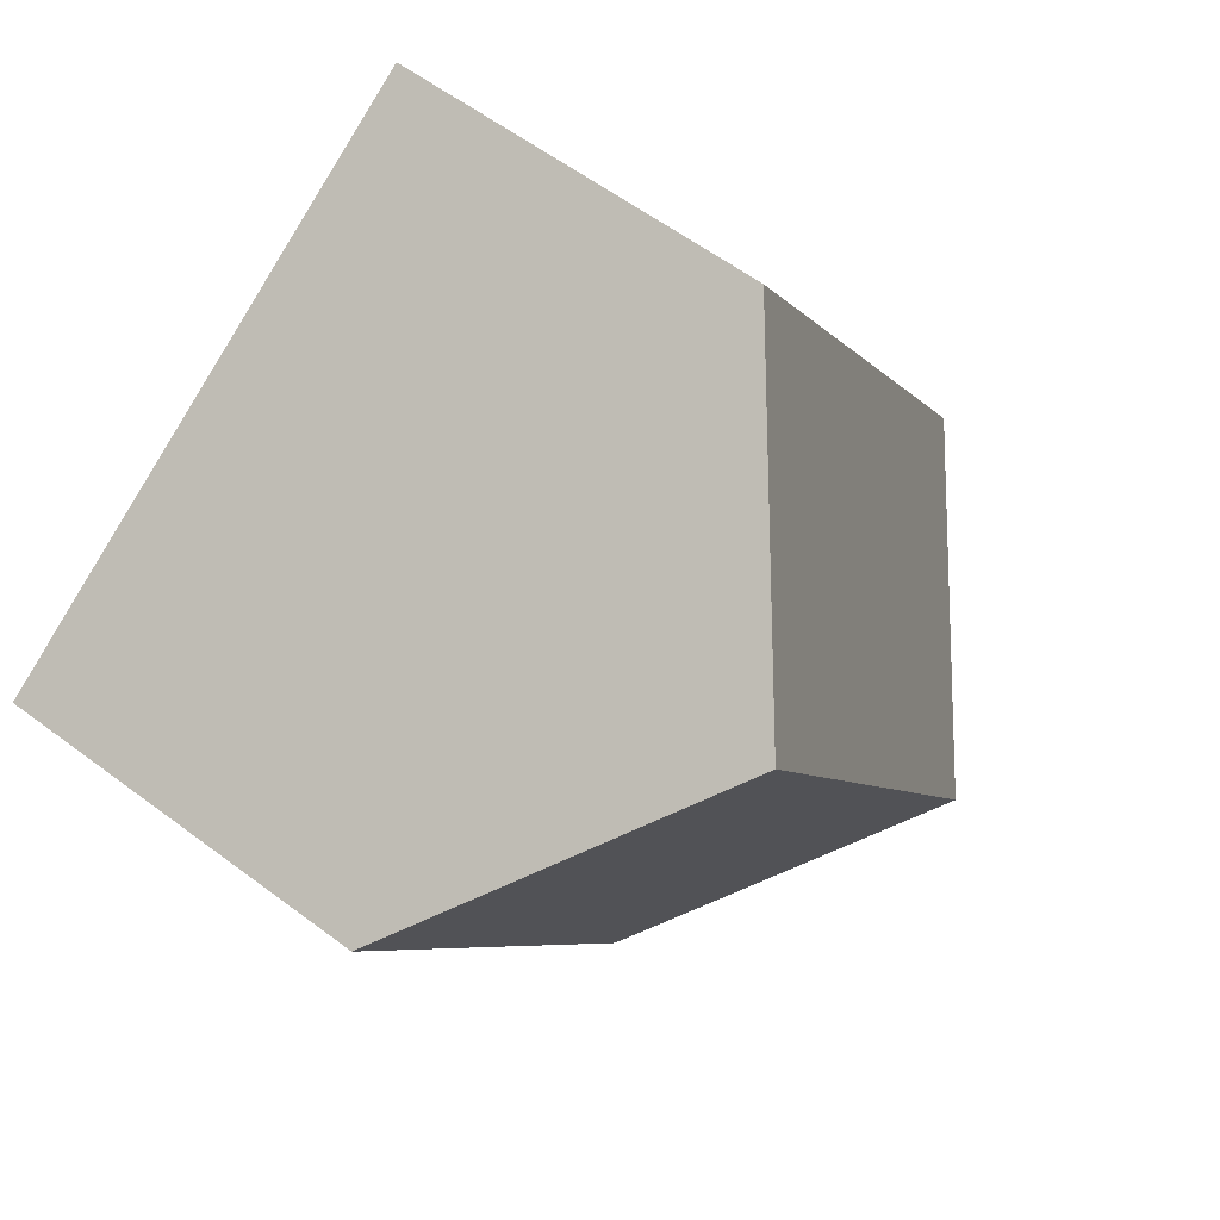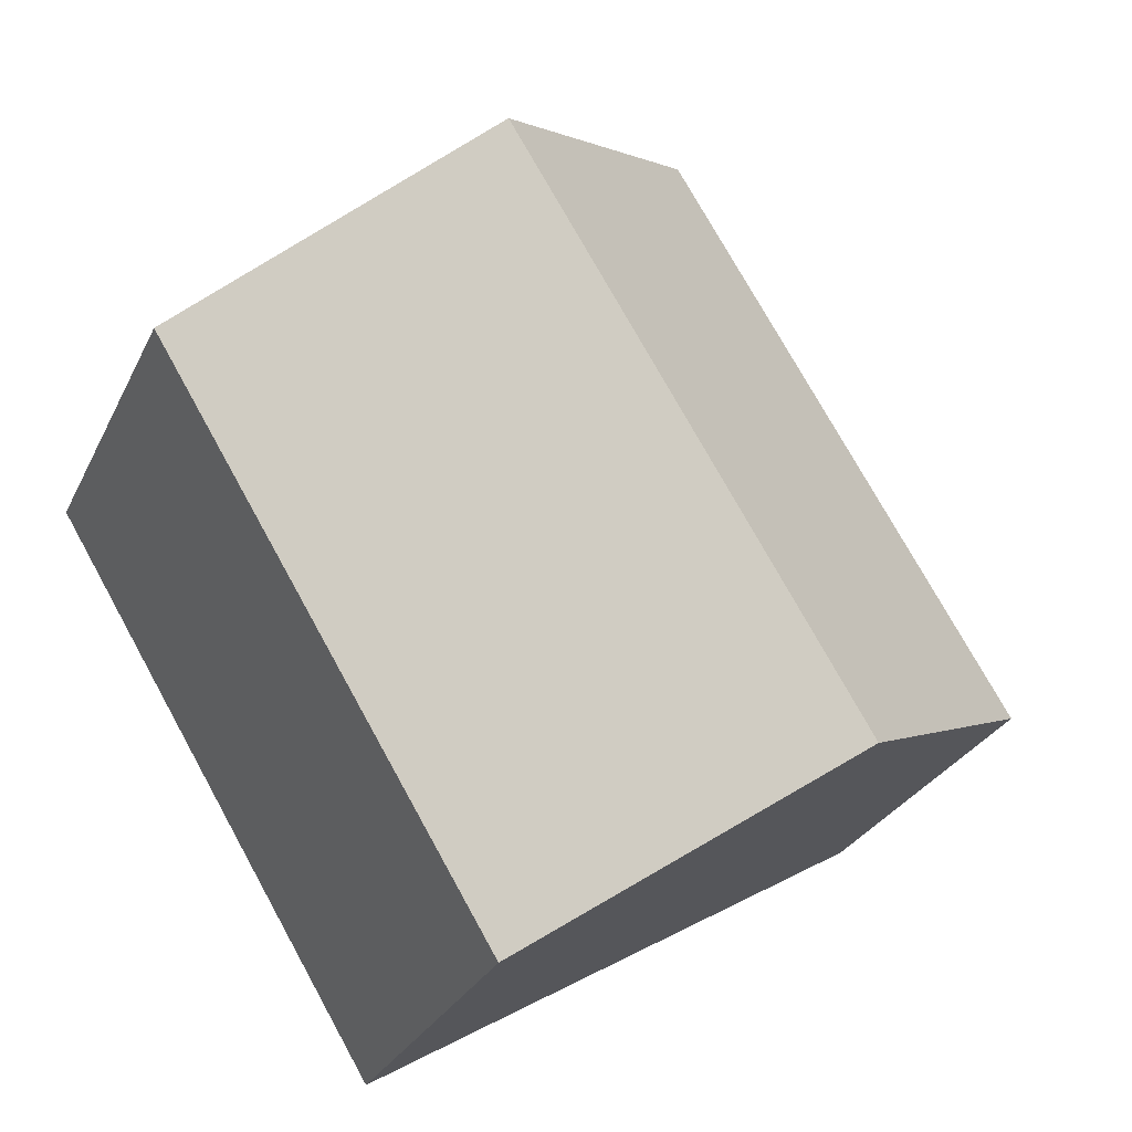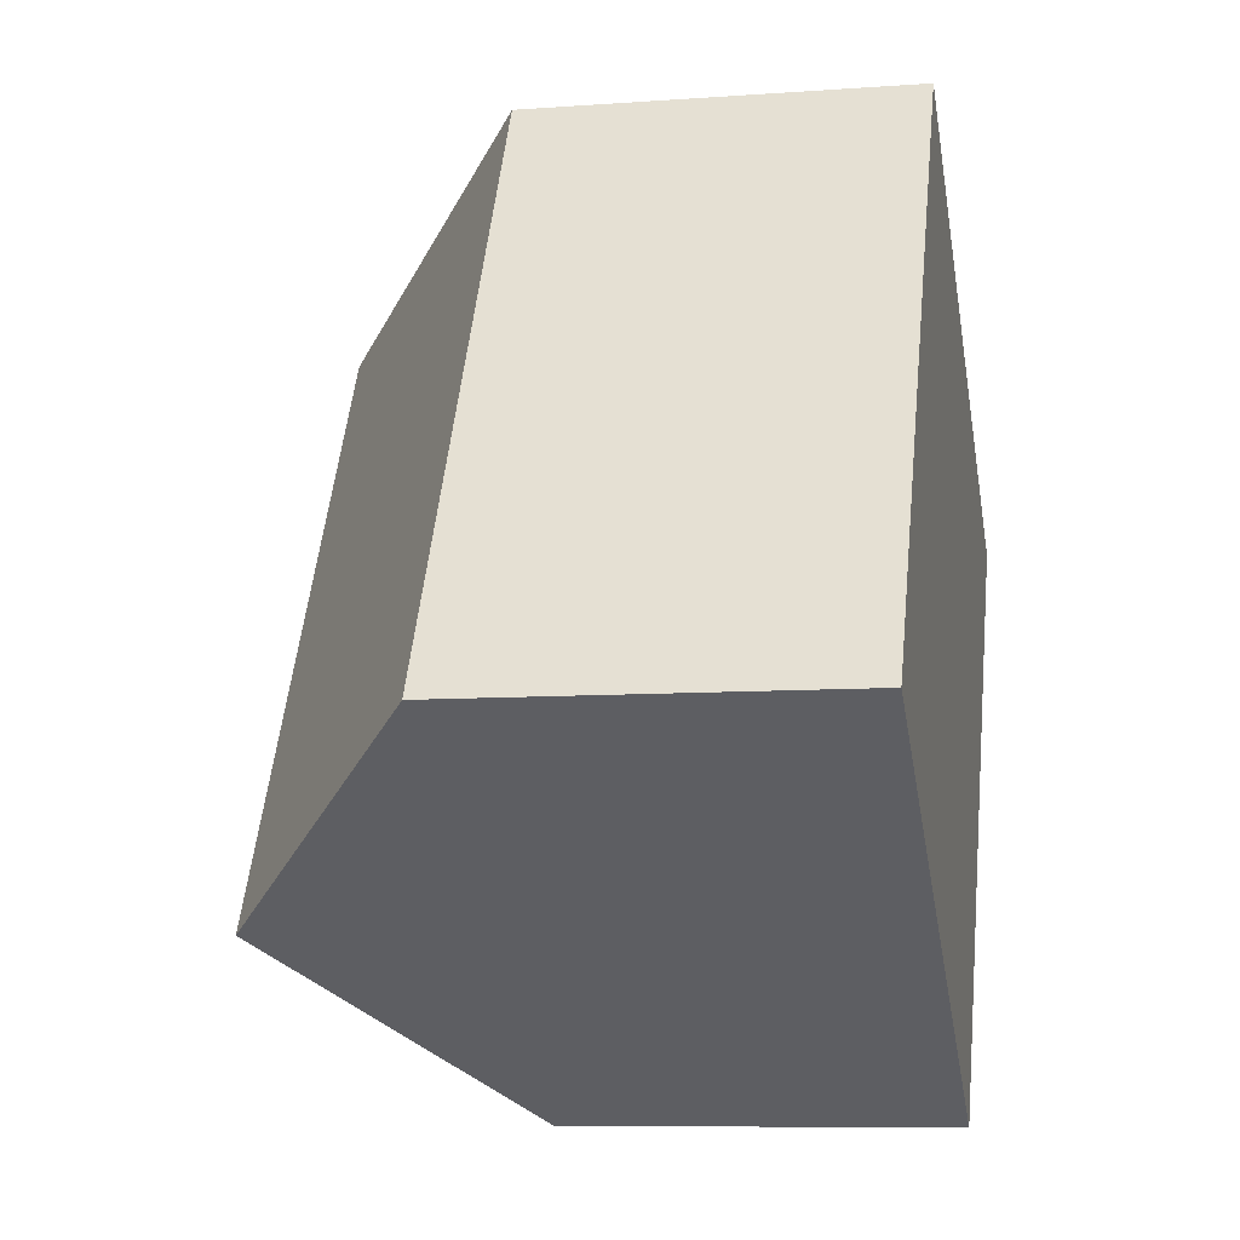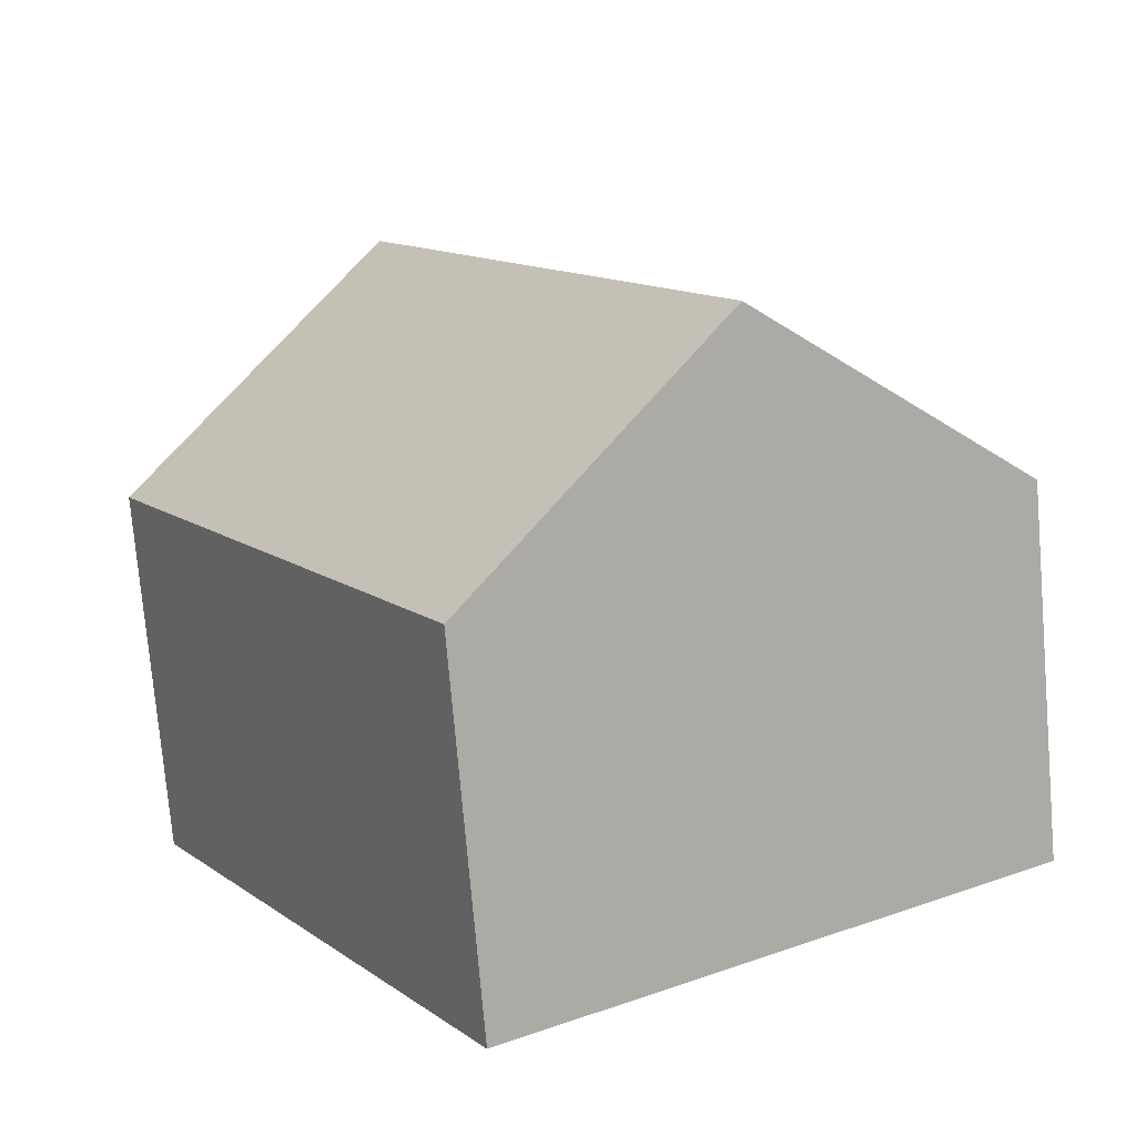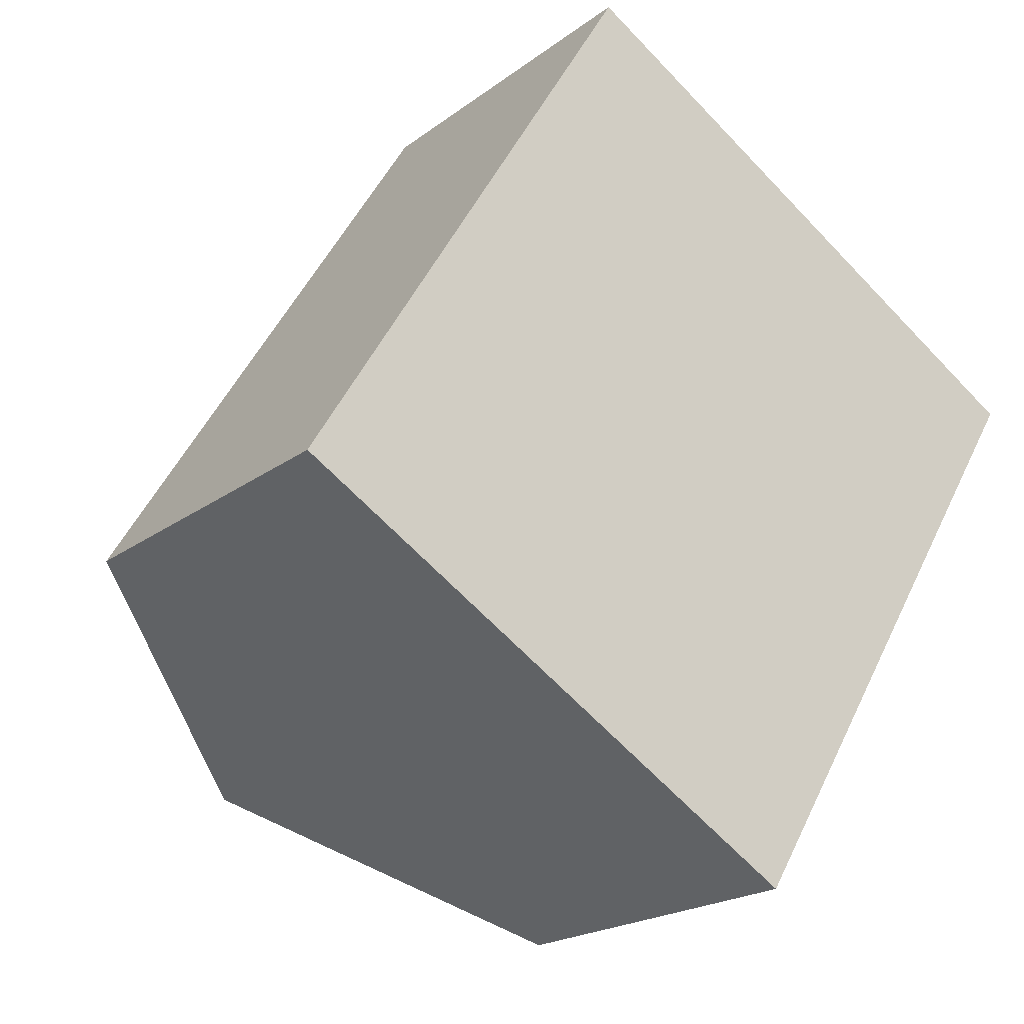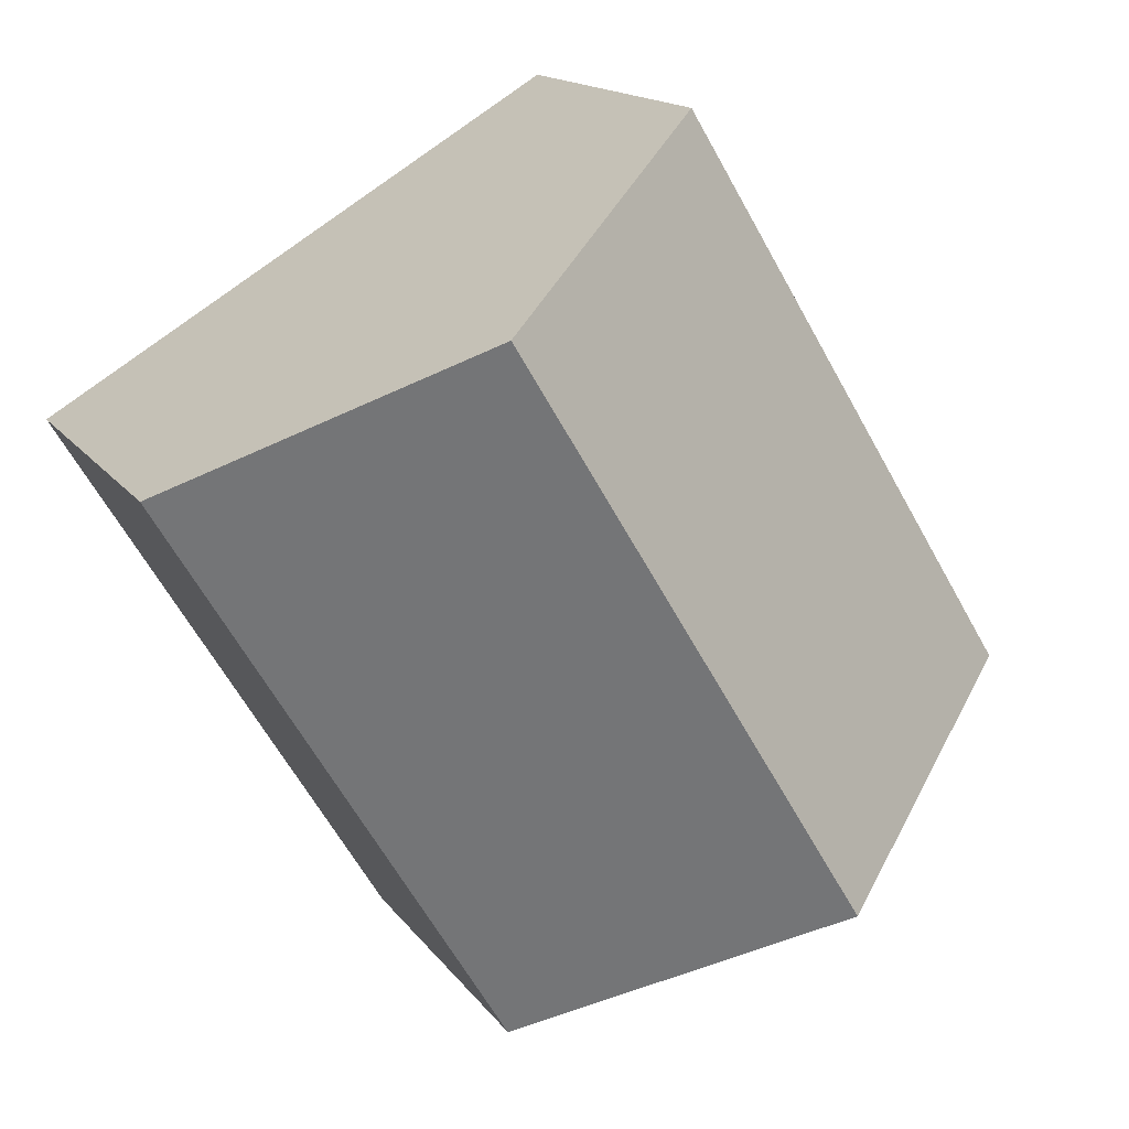
<metadata>
{"format":"obj","ext":"obj","renderer":"f3d","projection":"perspective","resolution":1024,"background":"white","views":[{"elev":58.6,"azim":127.8,"up":"+Z"},{"elev":-28.1,"azim":158.5,"up":"+Z"},{"elev":-8.6,"azim":-78.8,"up":"+Z"},{"elev":-75.2,"azim":-175.1,"up":"+Z"},{"elev":-20.0,"azim":-36.4,"up":"+Z"},{"elev":15.2,"azim":157.1,"up":"+Z"}]}
</metadata>
<code>
v  14.76 6.279 4.144
v  4.477 9.9 -2.714
v  10.28 9.9 6.858
v  8.953 6.279 -5.428
v  0 6.279 3.845e-16
v  5.802 6.279 9.571
v  8.953 3.324e-16 -5.428
v  4.477 1.662e-16 -2.714
v  0 0 0
v  5.802 -5.861e-16 9.571
v  10.28 -4.199e-16 6.858
v  14.76 -2.537e-16 4.144
g defaultobject
f 1 2 3
f 2 1 4
f 5 3 2
f 3 5 6
f 7 2 4
f 2 7 5
f 5 7 8
f 5 8 9
f 9 6 5
f 6 9 10
f 10 3 6
f 3 10 1
f 1 10 11
f 1 11 12
f 12 4 1
f 4 12 7
f 8 10 9
f 10 8 7
f 10 7 12
f 10 12 11

</code>
